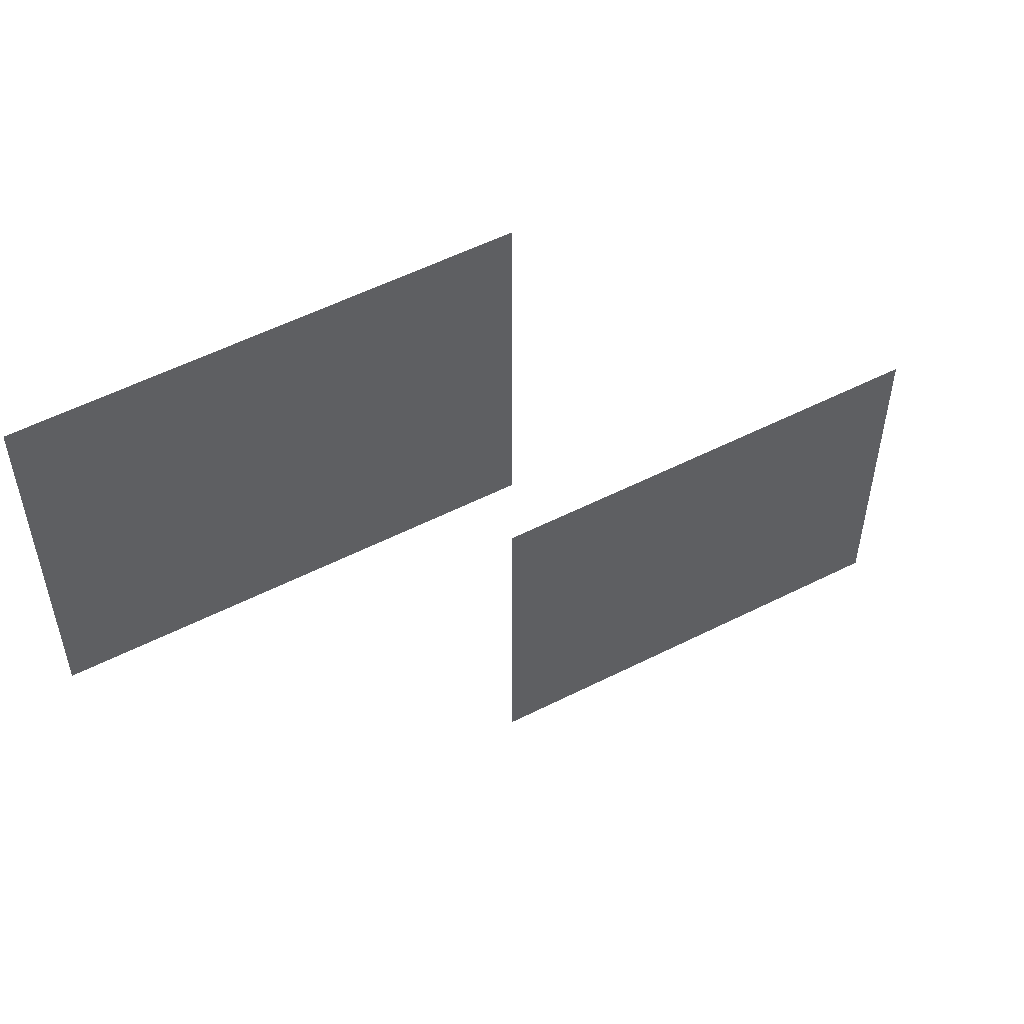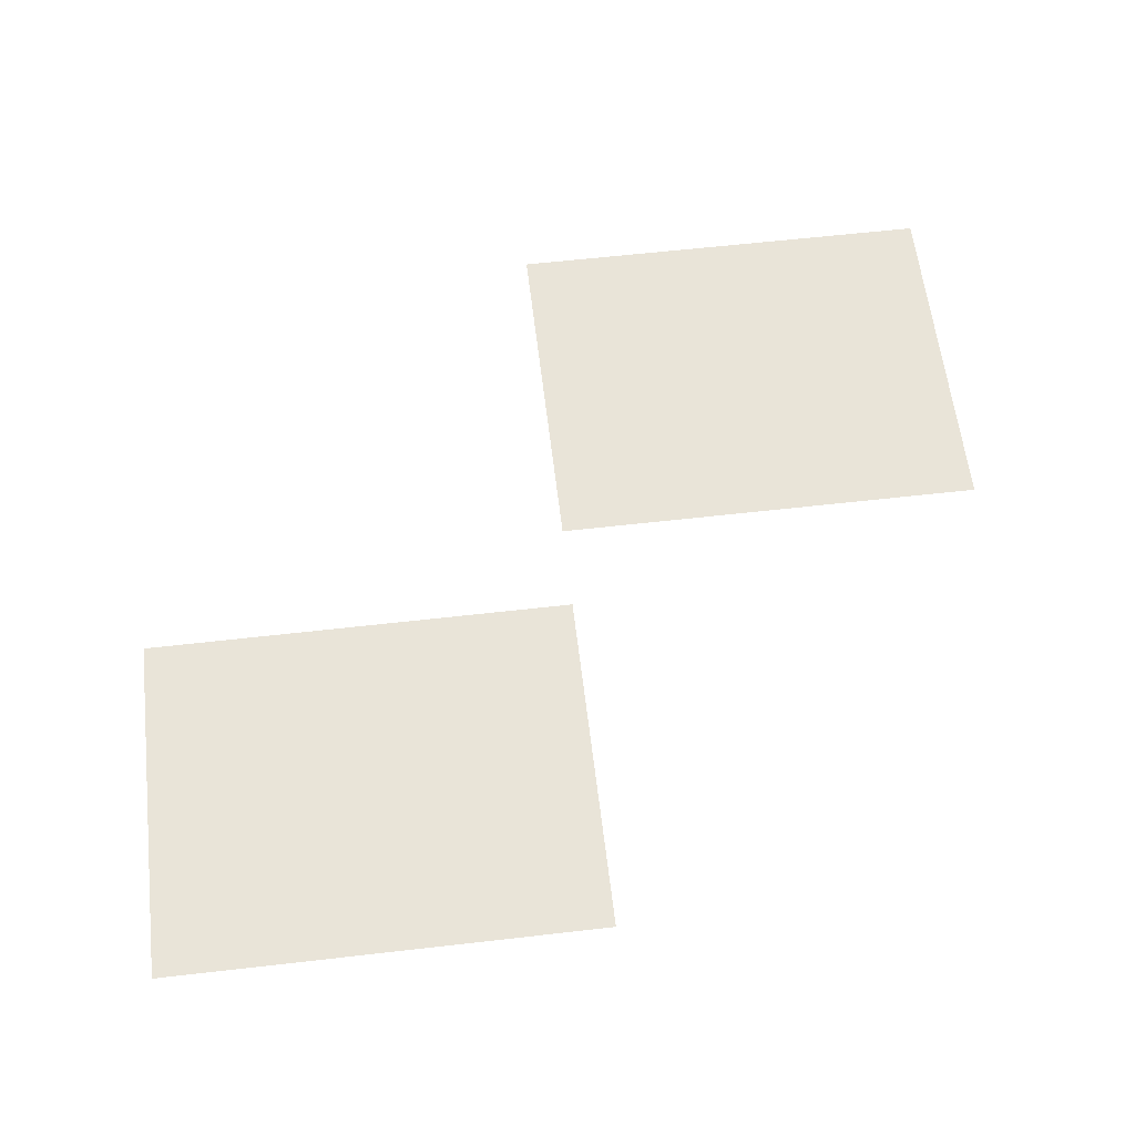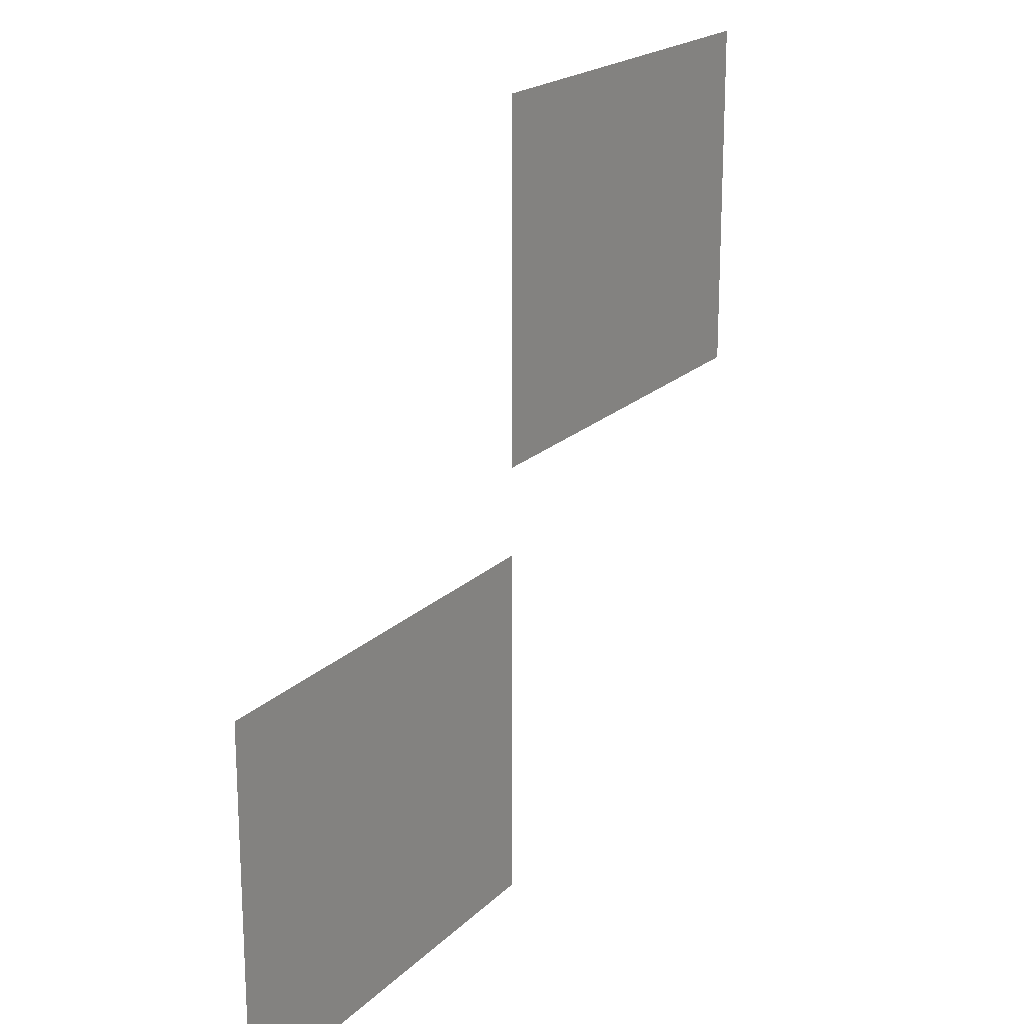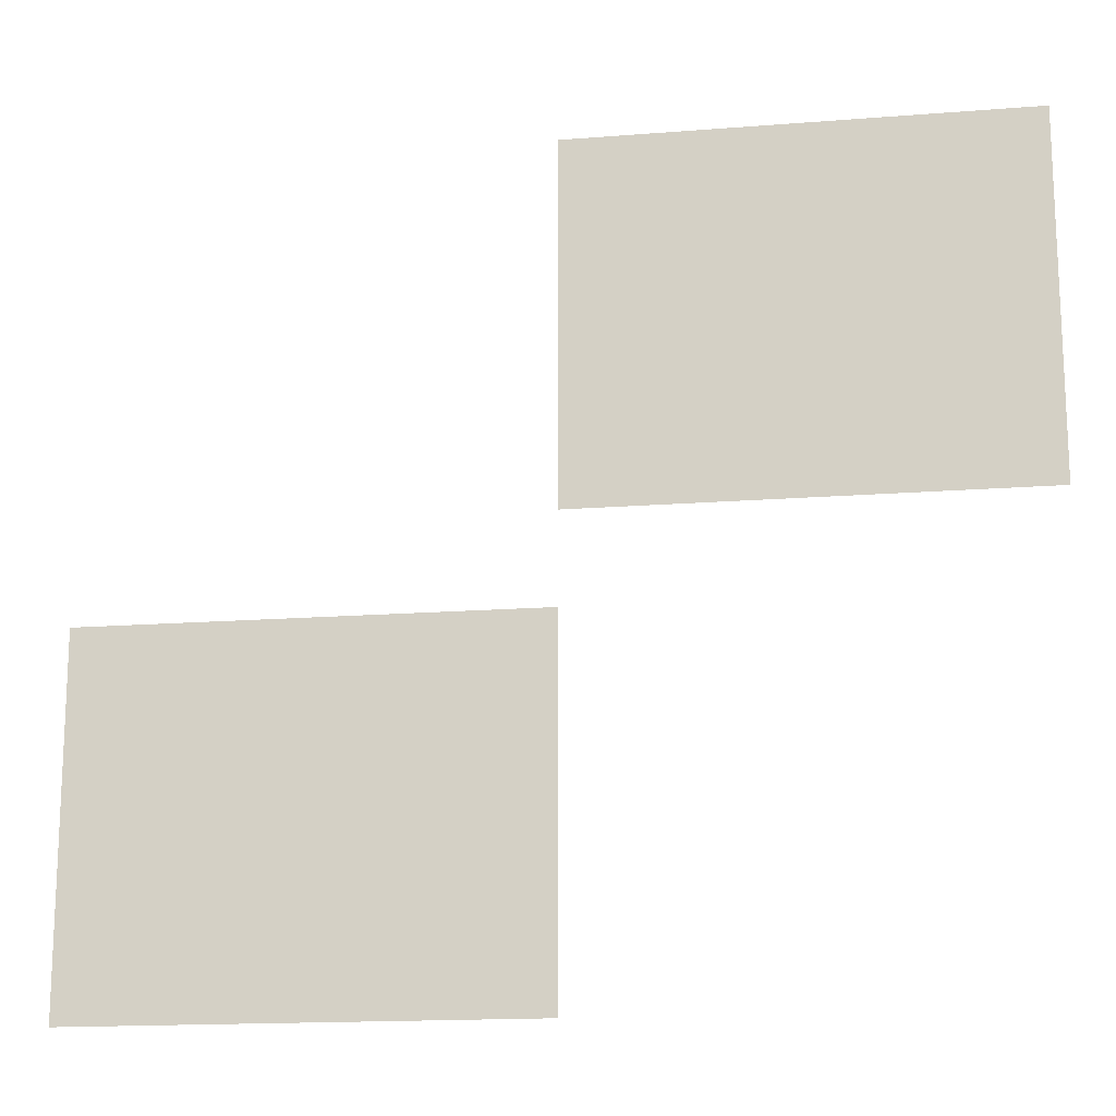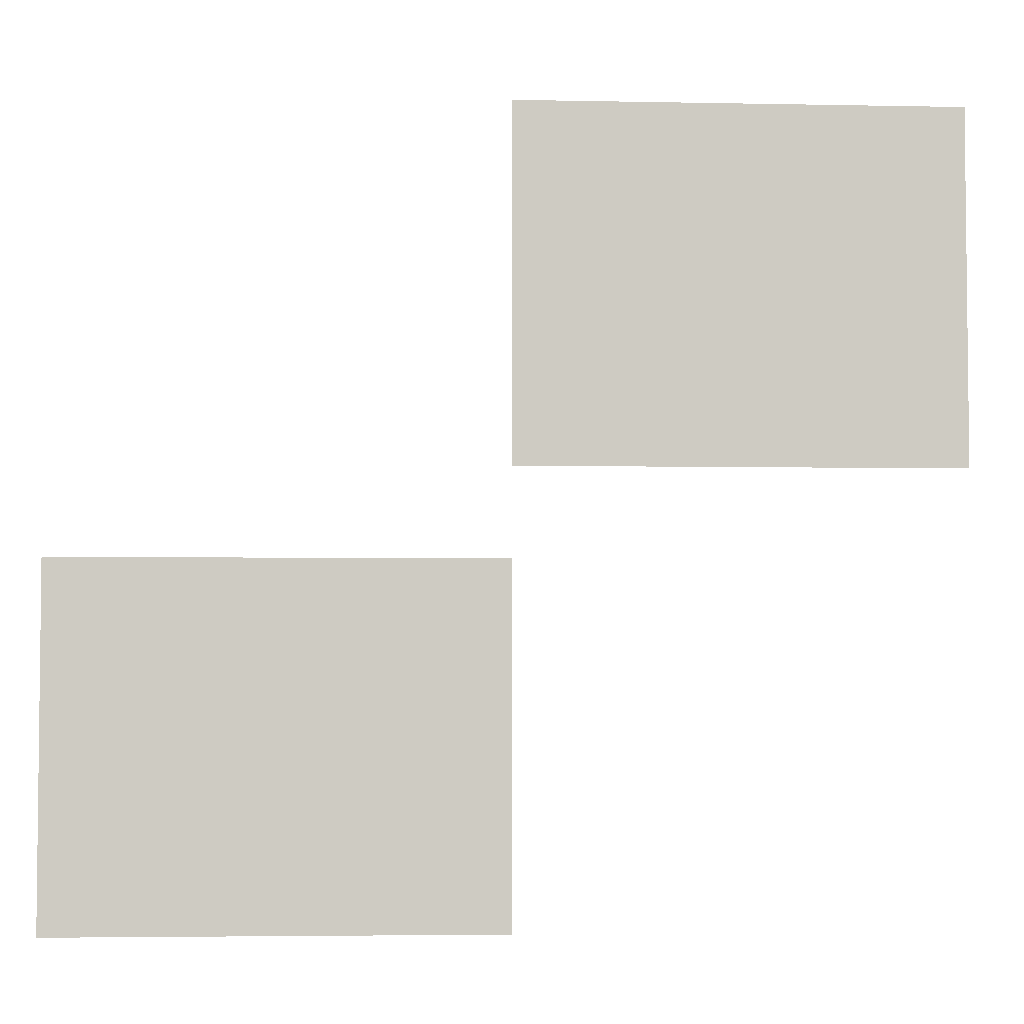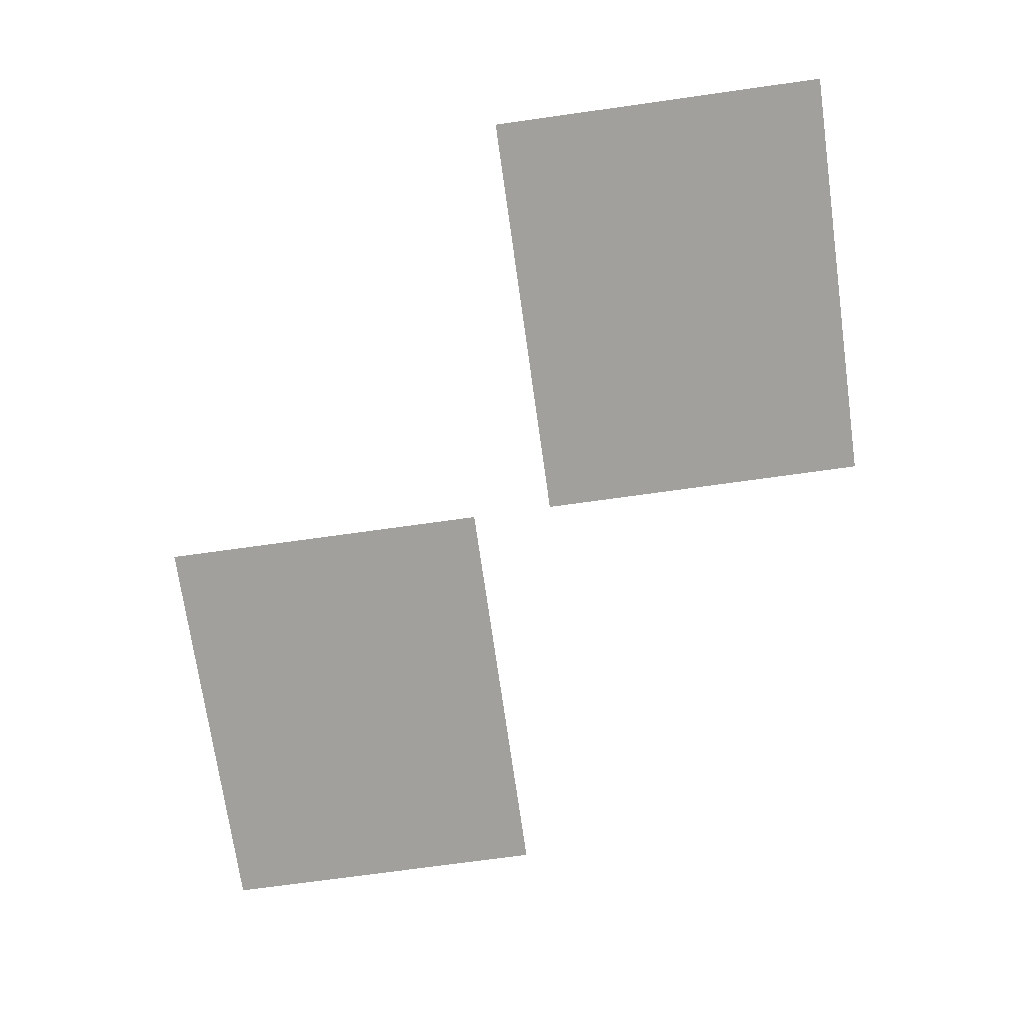
<metadata>
{"format":"obj","ext":"obj","renderer":"f3d","projection":"perspective","resolution":1024,"background":"white","views":[{"elev":55.0,"azim":151.9,"up":"+Y"},{"elev":60.4,"azim":173.3,"up":"+Z"},{"elev":19.6,"azim":-59.5,"up":"+Y"},{"elev":-16.1,"azim":9.3,"up":"+Y"},{"elev":-4.1,"azim":-3.8,"up":"+Y"},{"elev":-71.6,"azim":98.0,"up":"+Z"}]}
</metadata>
<code>
v -53 -45 0
v -54 -45 0
v -54 -44 0
v -53 -44 0
v -52 -45 0
v -53 -45 0
v -53 -44 0
v -52 -44 0
v -51 -45 0
v -52 -45 0
v -52 -44 0
v -51 -44 0
v -50 -45 0
v -51 -45 0
v -51 -44 0
v -50 -44 0
v -49 -45 0
v -50 -45 0
v -50 -44 0
v -49 -44 0
v -53 -44 0
v -54 -44 0
v -54 -43 0
v -53 -43 0
v -52 -44 0
v -53 -44 0
v -53 -43 0
v -52 -43 0
v -51 -44 0
v -52 -44 0
v -52 -43 0
v -51 -43 0
v -50 -44 0
v -51 -44 0
v -51 -43 0
v -50 -43 0
v -49 -44 0
v -50 -44 0
v -50 -43 0
v -49 -43 0
v -53 -43 0
v -54 -43 0
v -54 -42 0
v -53 -42 0
v -52 -43 0
v -53 -43 0
v -53 -42 0
v -52 -42 0
v -51 -43 0
v -52 -43 0
v -52 -42 0
v -51 -42 0
v -50 -43 0
v -51 -43 0
v -51 -42 0
v -50 -42 0
v -49 -43 0
v -50 -43 0
v -50 -42 0
v -49 -42 0
v -53 -42 0
v -54 -42 0
v -54 -41 0
v -53 -41 0
v -52 -42 0
v -53 -42 0
v -53 -41 0
v -52 -41 0
v -51 -42 0
v -52 -42 0
v -52 -41 0
v -51 -41 0
v -50 -42 0
v -51 -42 0
v -51 -41 0
v -50 -41 0
v -49 -42 0
v -50 -42 0
v -50 -41 0
v -49 -41 0
v -48 -40 0
v -49 -40 0
v -49 -39 0
v -48 -39 0
v -47 -40 0
v -48 -40 0
v -48 -39 0
v -47 -39 0
v -46 -40 0
v -47 -40 0
v -47 -39 0
v -46 -39 0
v -45 -40 0
v -46 -40 0
v -46 -39 0
v -45 -39 0
v -44 -40 0
v -45 -40 0
v -45 -39 0
v -44 -39 0
v -48 -39 0
v -49 -39 0
v -49 -38 0
v -48 -38 0
v -47 -39 0
v -48 -39 0
v -48 -38 0
v -47 -38 0
v -46 -39 0
v -47 -39 0
v -47 -38 0
v -46 -38 0
v -45 -39 0
v -46 -39 0
v -46 -38 0
v -45 -38 0
v -44 -39 0
v -45 -39 0
v -45 -38 0
v -44 -38 0
v -48 -38 0
v -49 -38 0
v -49 -37 0
v -48 -37 0
v -47 -38 0
v -48 -38 0
v -48 -37 0
v -47 -37 0
v -46 -38 0
v -47 -38 0
v -47 -37 0
v -46 -37 0
v -45 -38 0
v -46 -38 0
v -46 -37 0
v -45 -37 0
v -44 -38 0
v -45 -38 0
v -45 -37 0
v -44 -37 0
v -48 -37 0
v -49 -37 0
v -49 -36 0
v -48 -36 0
v -47 -37 0
v -48 -37 0
v -48 -36 0
v -47 -36 0
v -46 -37 0
v -47 -37 0
v -47 -36 0
v -46 -36 0
v -45 -37 0
v -46 -37 0
v -46 -36 0
v -45 -36 0
v -44 -37 0
v -45 -37 0
v -45 -36 0
v -44 -36 0
g Nivel1ChicoRemastered_mesh_0015
f 1 2 3 4
f 5 6 7 8
f 9 10 11 12
f 13 14 15 16
f 17 18 19 20
f 21 22 23 24
f 25 26 27 28
f 29 30 31 32
f 33 34 35 36
f 37 38 39 40
f 41 42 43 44
f 45 46 47 48
f 49 50 51 52
f 53 54 55 56
f 57 58 59 60
f 61 62 63 64
f 65 66 67 68
f 69 70 71 72
f 73 74 75 76
f 77 78 79 80
f 81 82 83 84
f 85 86 87 88
f 89 90 91 92
f 93 94 95 96
f 97 98 99 100
f 101 102 103 104
f 105 106 107 108
f 109 110 111 112
f 113 114 115 116
f 117 118 119 120
f 121 122 123 124
f 125 126 127 128
f 129 130 131 132
f 133 134 135 136
f 137 138 139 140
f 141 142 143 144
f 145 146 147 148
f 149 150 151 152
f 153 154 155 156
f 157 158 159 160

</code>
